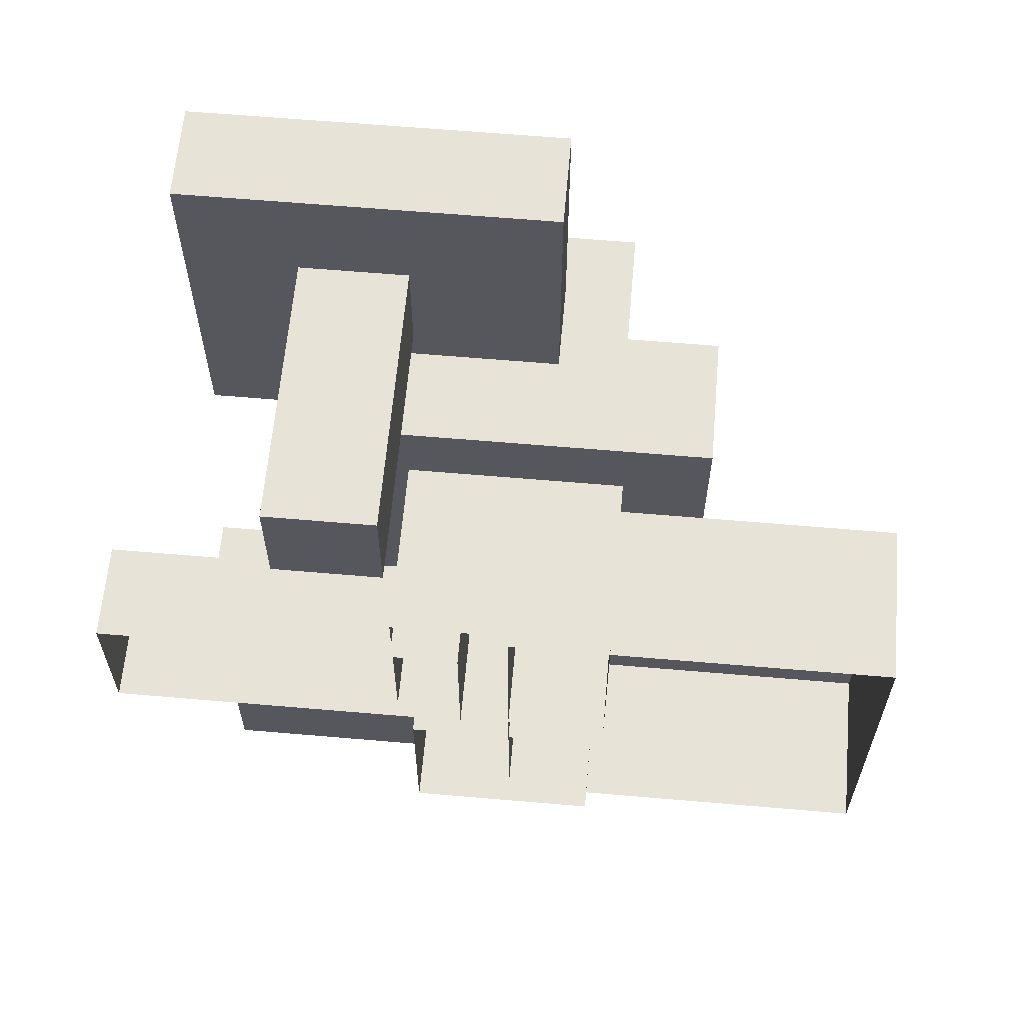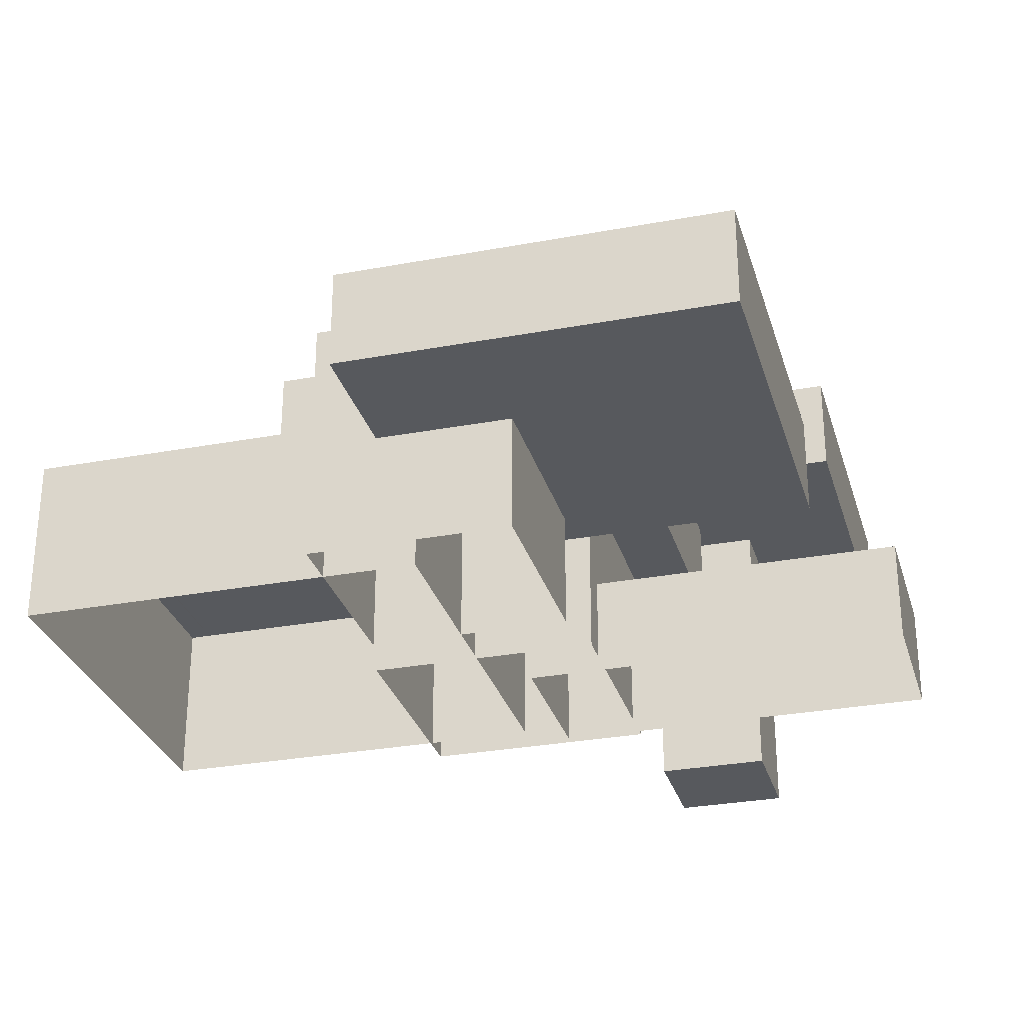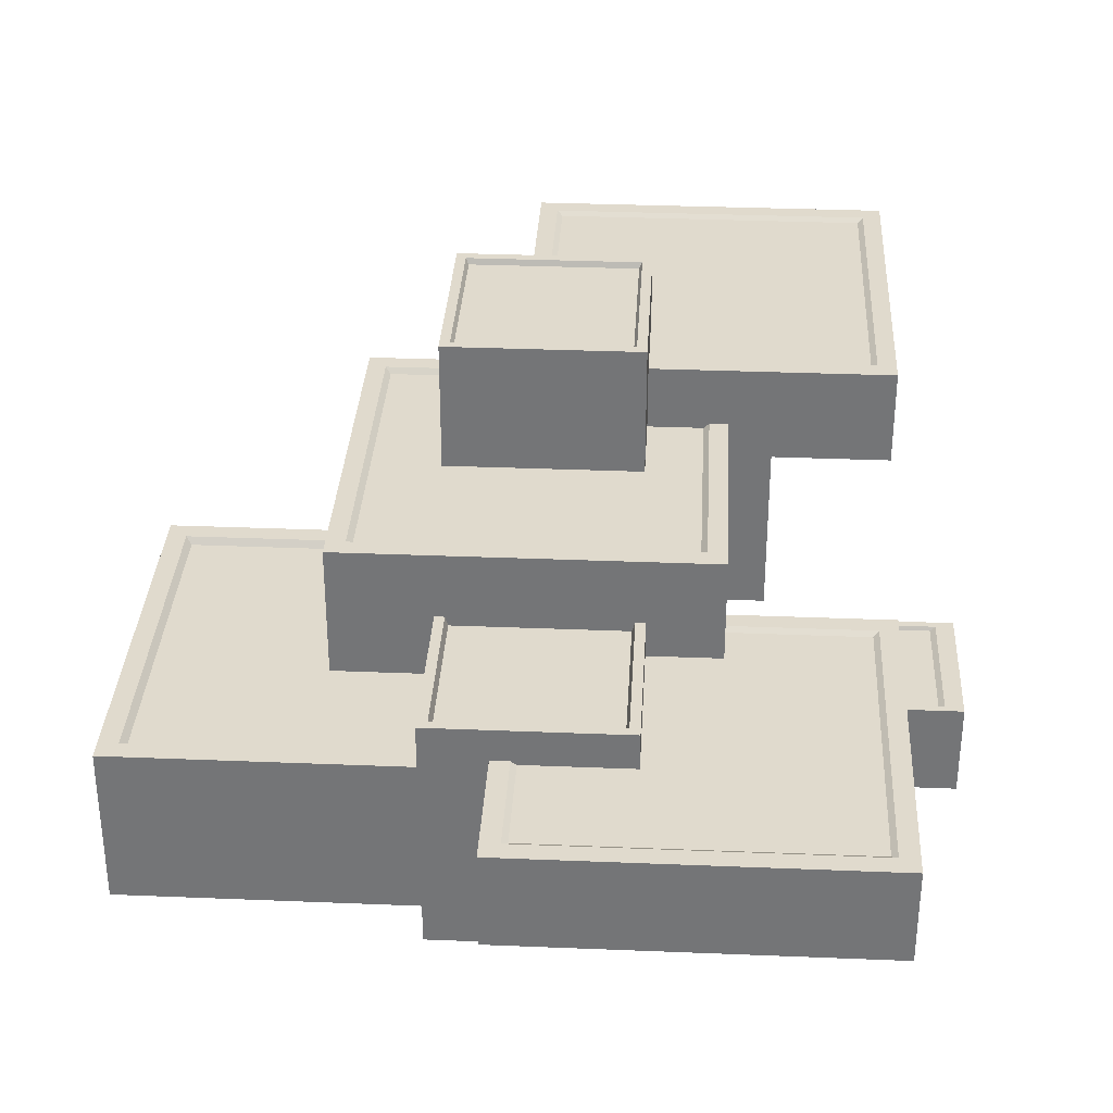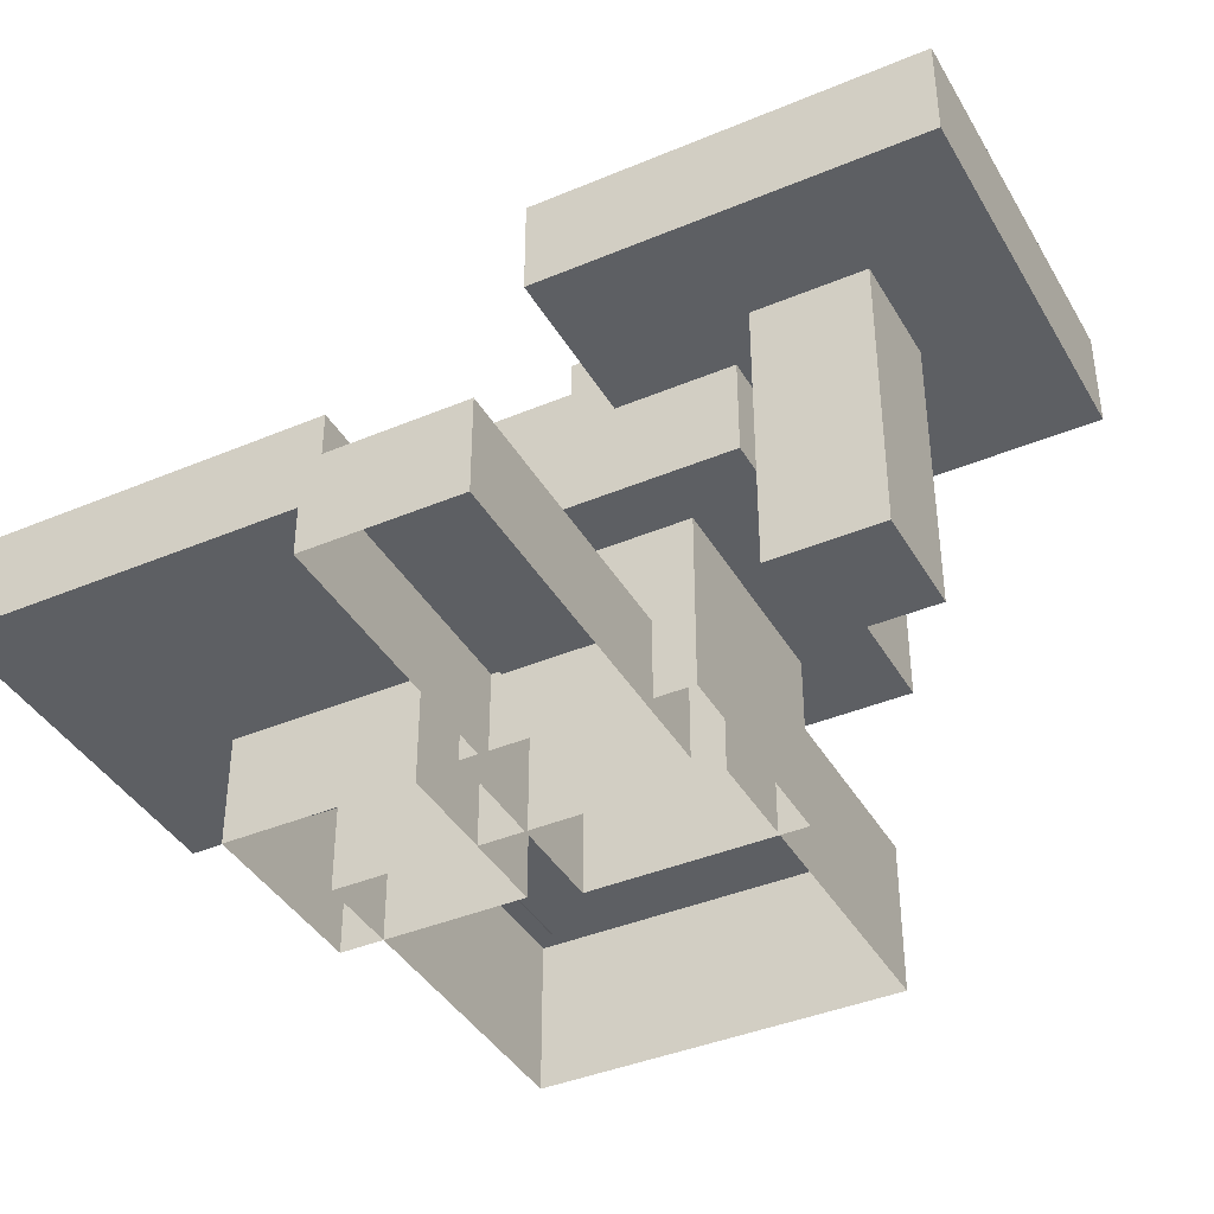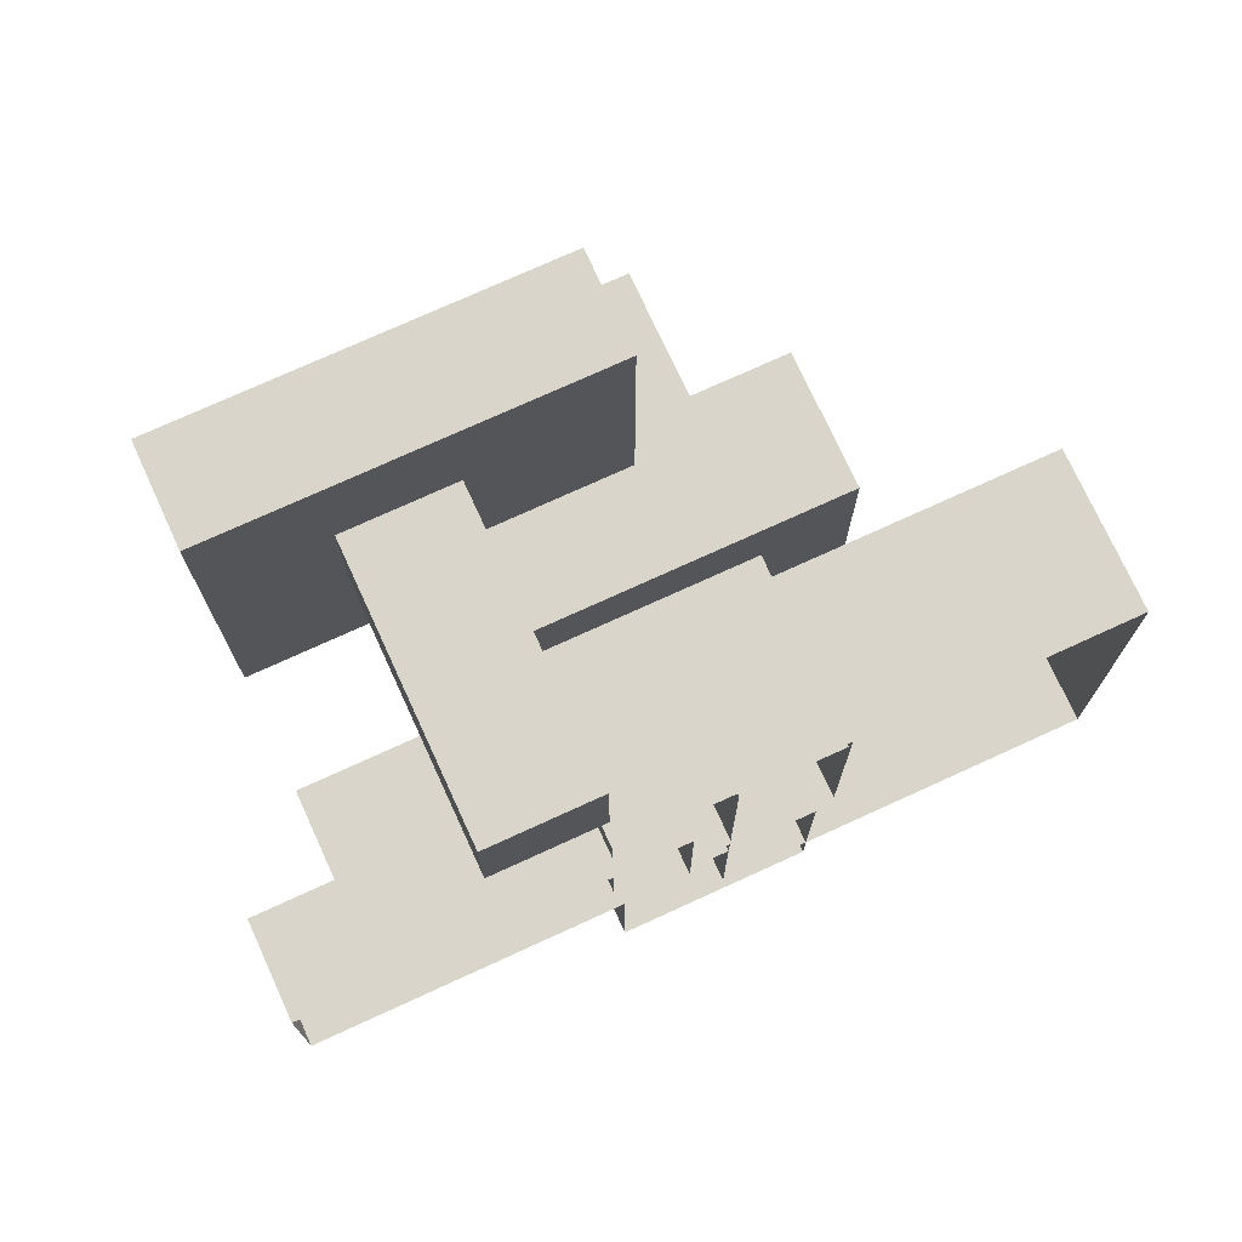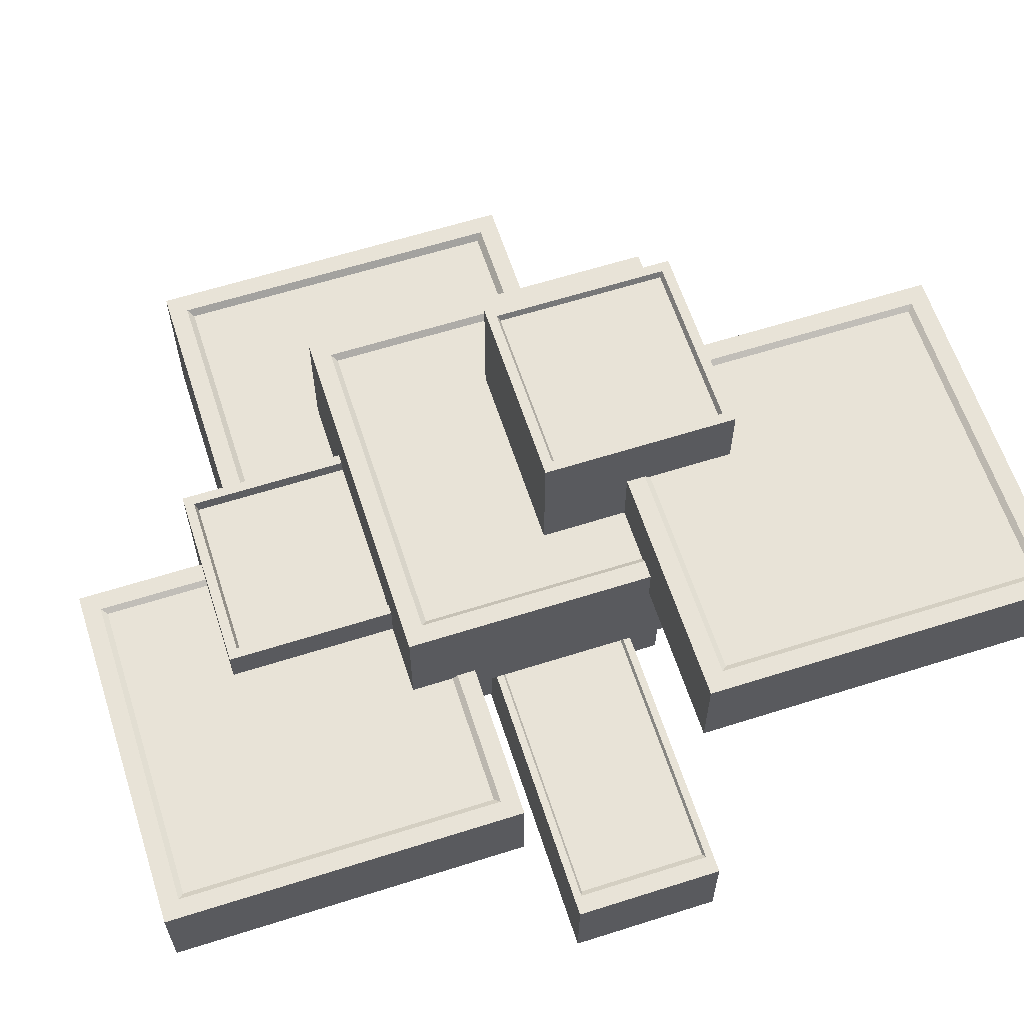
<metadata>
{"format":"obj","ext":"obj","renderer":"f3d","projection":"perspective","resolution":1024,"background":"white","views":[{"elev":62.3,"azim":5.0,"up":"+Z"},{"elev":-29.5,"azim":-164.6,"up":"+Y"},{"elev":33.1,"azim":-176.8,"up":"+Y"},{"elev":-39.9,"azim":-62.5,"up":"+Y"},{"elev":74.3,"azim":-24.6,"up":"+Z"},{"elev":61.8,"azim":-107.9,"up":"+Y"}]}
</metadata>
<code>
g default
v -1.384 -0.2228 1.235
v 2.011 -0.2228 1.235
v -1.384 0.6611 1.235
v 2.011 0.6611 1.235
v -1.384 0.6611 -0.1757
v 2.011 0.6611 -0.1757
v -1.384 -0.2228 -0.1757
v 2.011 -0.2228 -0.1757
v -1.212 0.6611 1.163
v 1.839 0.6611 1.163
v 1.839 0.6611 -0.1041
v -1.212 0.6611 -0.1041
v -1.16 0.6266 1.142
v 1.787 0.6266 1.142
v 1.787 0.6266 -0.08257
v -1.16 0.6266 -0.08257
v -1.384 0.5437 1.235
v 2.011 0.5437 1.235
v 2.011 0.5437 -0.1757
v -1.384 0.5437 -0.1757
v -1.384 -0.06623 1.235
v 2.011 -0.06623 1.235
v 2.011 -0.06623 -0.1757
v -1.384 -0.06623 -0.1757
v 0.364 -0.07005 3.598
v 1.364 -0.07005 3.598
v 0.364 2.718 3.598
v 1.364 2.718 3.598
v 0.364 2.718 2.598
v 1.364 2.718 2.598
v 0.364 -0.07005 2.598
v 1.364 -0.07005 2.598
v 1.56 2.608 2.209
v 3.361 2.608 2.209
v 1.56 3.941 2.209
v 3.361 3.941 2.209
v 1.56 3.941 0.408
v 3.361 3.941 0.408
v 1.56 2.608 0.408
v 3.361 2.608 0.408
v 1.652 3.941 2.117
v 3.27 3.941 2.117
v 3.27 3.941 0.4995
v 1.652 3.941 0.4995
v 1.679 3.889 2.09
v 3.242 3.889 2.09
v 3.242 3.889 0.5269
v 1.679 3.889 0.5269
v 2.471 -0.0624 1.321
v 6.061 -0.0624 1.321
v 2.471 1.442 1.321
v 6.061 1.442 1.321
v 2.471 1.442 -2.269
v 6.061 1.442 -2.269
v 2.471 -0.0624 -2.269
v 6.061 -0.0624 -2.269
v 2.653 1.442 1.139
v 5.879 1.442 1.139
v 5.879 1.442 -2.086
v 2.653 1.442 -2.086
v 2.708 1.384 1.084
v 5.824 1.384 1.084
v 5.824 1.384 -2.032
v 2.708 1.384 -2.032
v 2.471 1.243 1.321
v 6.061 1.243 1.321
v 6.061 1.243 -2.269
v 2.471 1.243 -2.269
v 2.471 0.2042 1.321
v 6.061 0.2042 1.321
v 6.061 0.2042 -2.269
v 2.471 0.2042 -2.269
v -0.6669 2.457 4.598
v 2.728 2.457 4.598
v -0.6669 3.341 4.598
v 2.728 3.341 4.598
v -0.6669 3.341 1.203
v 2.728 3.341 1.203
v -0.6669 2.457 1.203
v 2.728 2.457 1.203
v -0.4944 3.341 4.426
v 2.556 3.341 4.426
v 2.556 3.341 1.375
v -0.4944 3.341 1.375
v -0.4427 3.307 4.374
v 2.504 3.307 4.374
v 2.504 3.307 1.427
v -0.4427 3.307 1.427
v -0.6669 3.224 4.598
v 2.728 3.224 4.598
v 2.728 3.224 1.203
v -0.6669 3.224 1.203
v -0.6669 2.614 4.598
v 2.728 2.614 4.598
v 2.728 2.614 1.203
v -0.6669 2.614 1.203
v 1.377 -0.08893 1.603
v 3.42 -0.08893 1.603
v 1.377 1.749 1.603
v 3.42 1.749 1.603
v 1.377 1.749 -0.4401
v 3.42 1.749 -0.4401
v 1.377 -0.08893 -0.4401
v 3.42 -0.08893 -0.4401
v 1.481 1.749 1.499
v 3.316 1.749 1.499
v 3.316 1.749 -0.3363
v 1.481 1.749 -0.3363
v 1.512 1.677 1.468
v 3.285 1.677 1.468
v 3.285 1.677 -0.3052
v 1.512 1.677 -0.3052
v 0.825 1.569 2.273
v 4.22 1.569 2.273
v 0.825 2.79 2.273
v 4.22 2.79 2.273
v 0.825 2.79 -1.123
v 4.22 2.79 -1.123
v 0.825 1.569 -1.123
v 4.22 1.569 -1.123
v 0.9975 2.79 2.1
v 4.048 2.79 2.1
v 4.048 2.79 -0.9501
v 0.9975 2.79 -0.9501
v 1.049 2.742 2.049
v 3.996 2.742 2.049
v 3.996 2.742 -0.8983
v 1.049 2.742 -0.8983
v 0.825 2.628 2.273
v 4.22 2.628 2.273
v 4.22 2.628 -1.123
v 0.825 2.628 -1.123
v 0.825 1.786 2.273
v 4.22 1.786 2.273
v 4.22 1.786 -1.123
v 0.825 1.786 -1.123
v -0.6829 0.9831 -0.5099
v 2.713 0.9831 -0.5099
v -0.6829 1.867 -0.5099
v 2.713 1.867 -0.5099
v -0.6829 1.867 -3.905
v 2.713 1.867 -3.905
v -0.6829 0.9831 -3.905
v 2.713 0.9831 -3.905
v -0.5104 1.867 -0.6824
v 2.54 1.867 -0.6824
v 2.54 1.867 -3.733
v -0.5104 1.867 -3.733
v -0.4586 1.833 -0.7341
v 2.488 1.833 -0.7341
v 2.488 1.833 -3.681
v -0.4586 1.833 -3.681
v -0.6829 1.75 -0.5099
v 2.713 1.75 -0.5099
v 2.713 1.75 -3.905
v -0.6829 1.75 -3.905
v -0.6829 1.14 -0.5099
v 2.713 1.14 -0.5099
v 2.713 1.14 -3.905
v -0.6829 1.14 -3.905
v 1.498 -0.06306 -0.8946
v 3.299 -0.06306 -0.8946
v 1.498 2.172 -0.8946
v 3.299 2.172 -0.8946
v 1.498 2.172 -2.695
v 3.299 2.172 -2.695
v 1.498 -0.06306 -2.695
v 3.299 -0.06306 -2.695
v 1.59 2.172 -0.986
v 3.208 2.172 -0.986
v 3.208 2.172 -2.604
v 1.59 2.172 -2.604
v 1.617 2.084 -1.013
v 3.18 2.084 -1.013
v 3.18 2.084 -2.577
v 1.617 2.084 -2.577
g MALL PROPS
f 17 18 4 3
f 13 14 15 16
f 5 6 19 20
f 18 19 6 4
f 20 17 3 5
f 3 4 10 9
f 4 6 11 10
f 6 5 12 11
f 5 3 9 12
f 9 10 14 13
f 10 11 15 14
f 11 12 16 15
f 12 9 13 16
f 21 22 18 17
f 22 23 19 18
f 20 19 23 24
f 24 21 17 20
f 1 2 22 21
f 2 8 23 22
f 24 23 8 7
f 7 1 21 24
f 25 26 28 27
f 29 30 32 31
f 26 32 30 28
f 31 25 27 29
f 36 35 33 34
f 45 46 47 48
f 37 38 40 39
f 38 36 34 40
f 35 37 39 33
f 35 36 42 41
f 36 38 43 42
f 38 37 44 43
f 37 35 41 44
f 41 42 46 45
f 42 43 47 46
f 43 44 48 47
f 44 41 45 48
f 65 66 52 51
f 61 62 63 64
f 53 54 67 68
f 66 67 54 52
f 68 65 51 53
f 51 52 58 57
f 52 54 59 58
f 54 53 60 59
f 53 51 57 60
f 57 58 62 61
f 58 59 63 62
f 59 60 64 63
f 60 57 61 64
f 69 70 66 65
f 70 71 67 66
f 68 67 71 72
f 72 69 65 68
f 49 50 70 69
f 50 56 71 70
f 72 71 56 55
f 55 49 69 72
f 89 90 76 75
f 85 86 87 88
f 77 78 91 92
f 90 91 78 76
f 92 89 75 77
f 75 76 82 81
f 76 78 83 82
f 78 77 84 83
f 77 75 81 84
f 81 82 86 85
f 82 83 87 86
f 83 84 88 87
f 84 81 85 88
f 93 94 90 89
f 94 95 91 90
f 92 91 95 96
f 96 93 89 92
f 73 74 94 93
f 74 80 95 94
f 96 95 80 79
f 79 73 93 96
f 100 99 97 98
f 109 110 111 112
f 101 102 104 103
f 102 100 98 104
f 99 101 103 97
f 99 100 106 105
f 100 102 107 106
f 102 101 108 107
f 101 99 105 108
f 105 106 110 109
f 106 107 111 110
f 107 108 112 111
f 108 105 109 112
f 129 130 116 115
f 125 126 127 128
f 117 118 131 132
f 130 131 118 116
f 132 129 115 117
f 115 116 122 121
f 116 118 123 122
f 118 117 124 123
f 117 115 121 124
f 121 122 126 125
f 122 123 127 126
f 123 124 128 127
f 124 121 125 128
f 133 134 130 129
f 134 135 131 130
f 132 131 135 136
f 136 133 129 132
f 113 114 134 133
f 114 120 135 134
f 136 135 120 119
f 119 113 133 136
f 153 154 140 139
f 149 150 151 152
f 141 142 155 156
f 154 155 142 140
f 156 153 139 141
f 139 140 146 145
f 140 142 147 146
f 142 141 148 147
f 141 139 145 148
f 145 146 150 149
f 146 147 151 150
f 147 148 152 151
f 148 145 149 152
f 157 158 154 153
f 158 159 155 154
f 156 155 159 160
f 160 157 153 156
f 137 138 158 157
f 138 144 159 158
f 160 159 144 143
f 143 137 157 160
f 164 163 161 162
f 173 174 175 176
f 165 166 168 167
f 166 164 162 168
f 163 165 167 161
f 163 164 170 169
f 164 166 171 170
f 166 165 172 171
f 165 163 169 172
f 169 170 174 173
f 170 171 175 174
f 171 172 176 175
f 172 169 173 176
f 137 143 144 138
f 113 119 120 114
f 25 31 32 26
f 73 79 80 74
f 40 34 33 39

</code>
